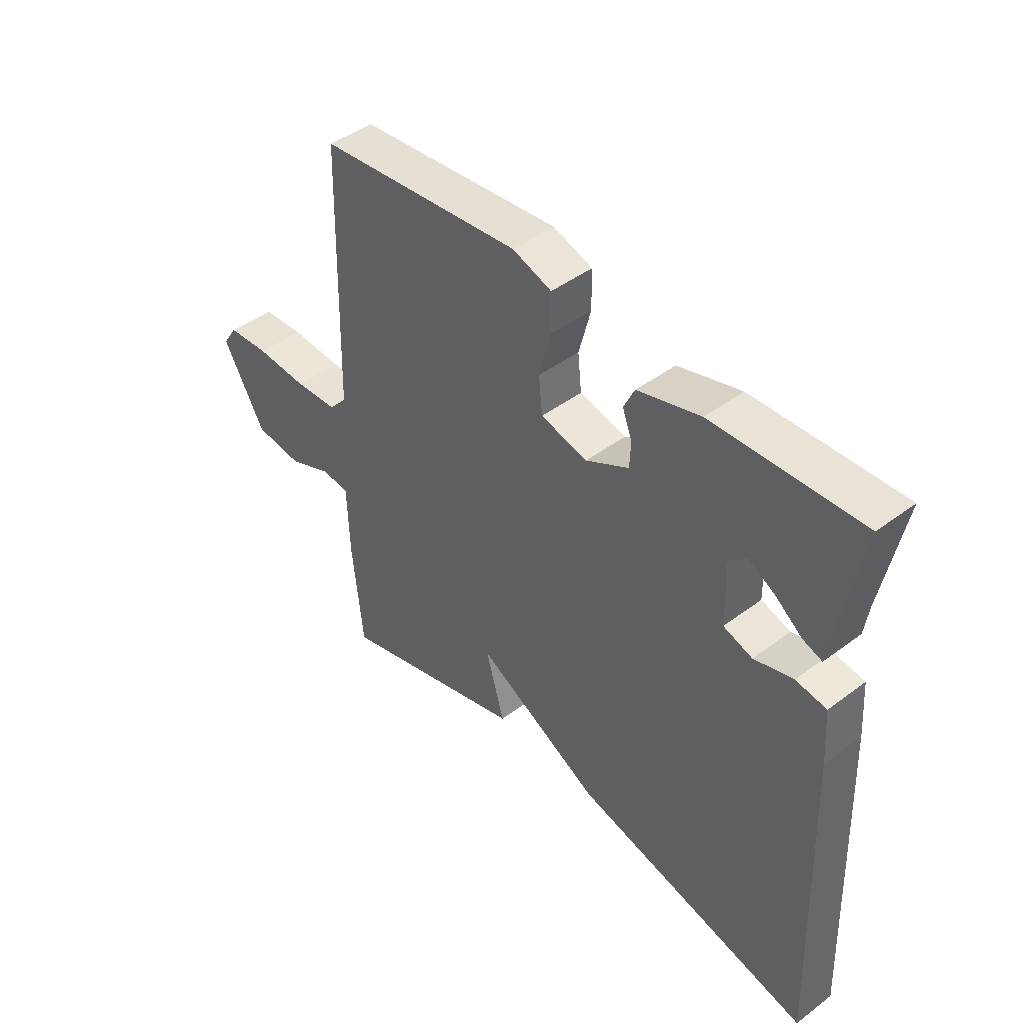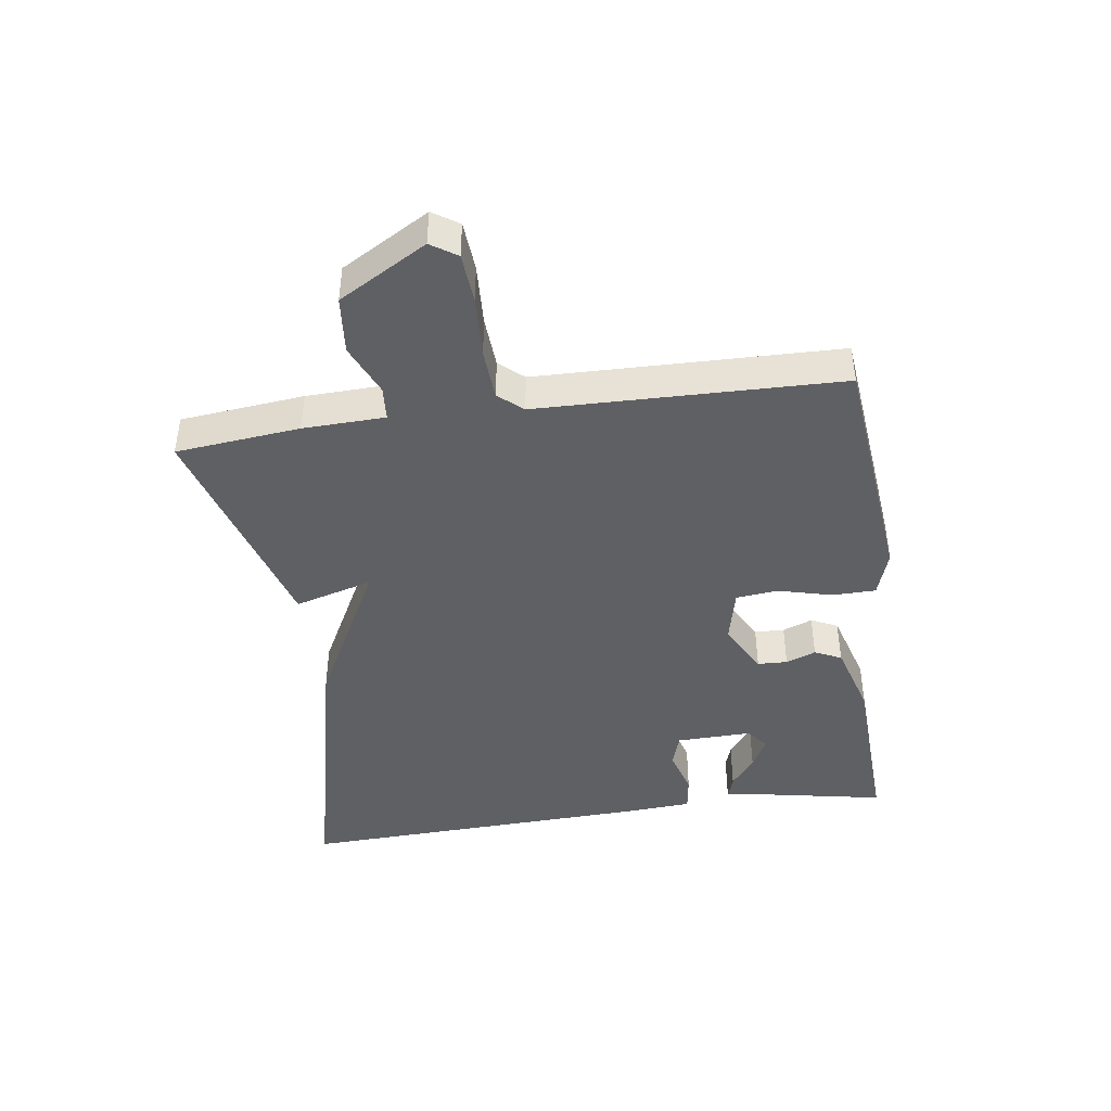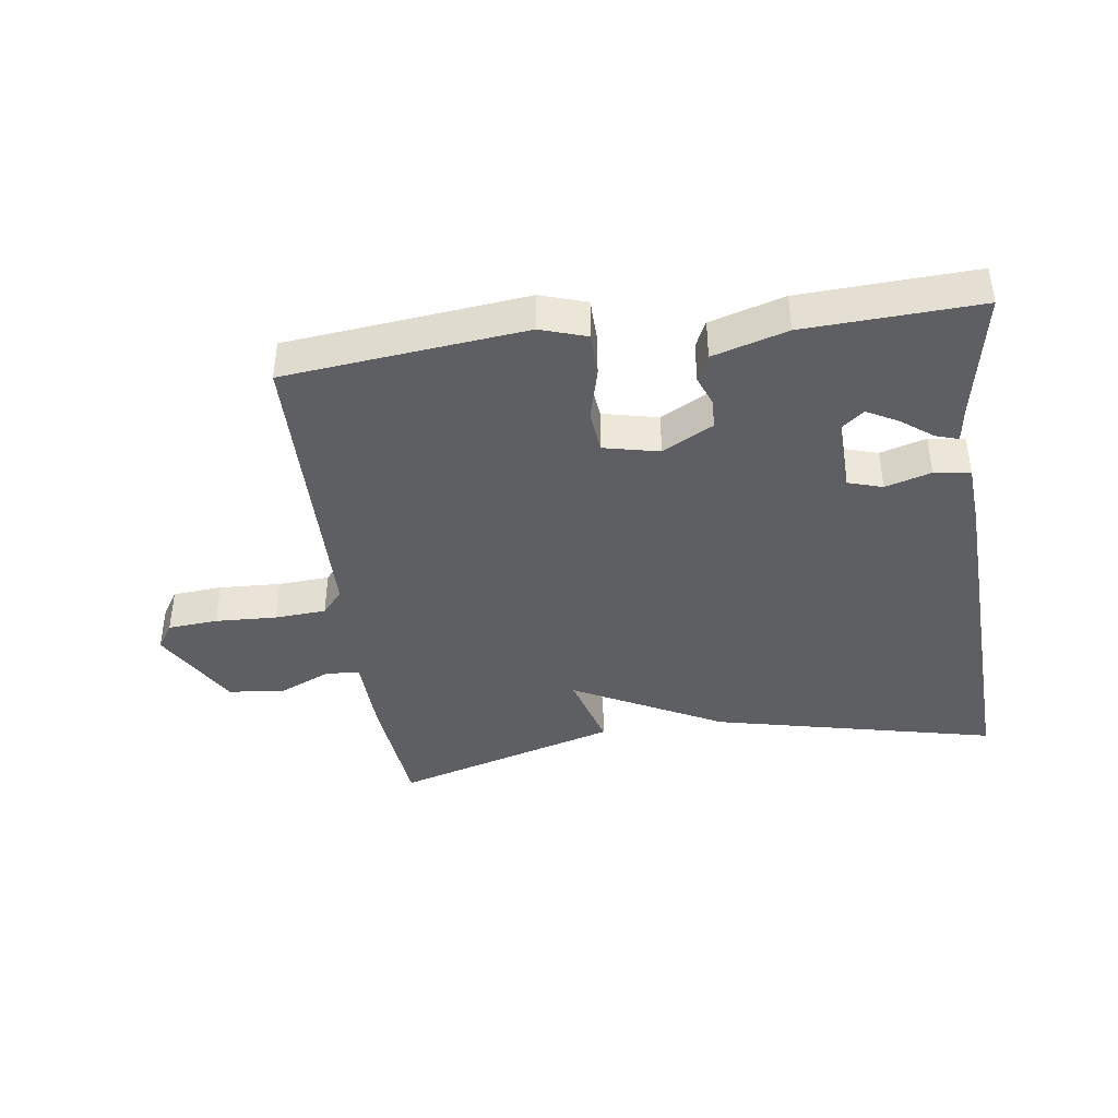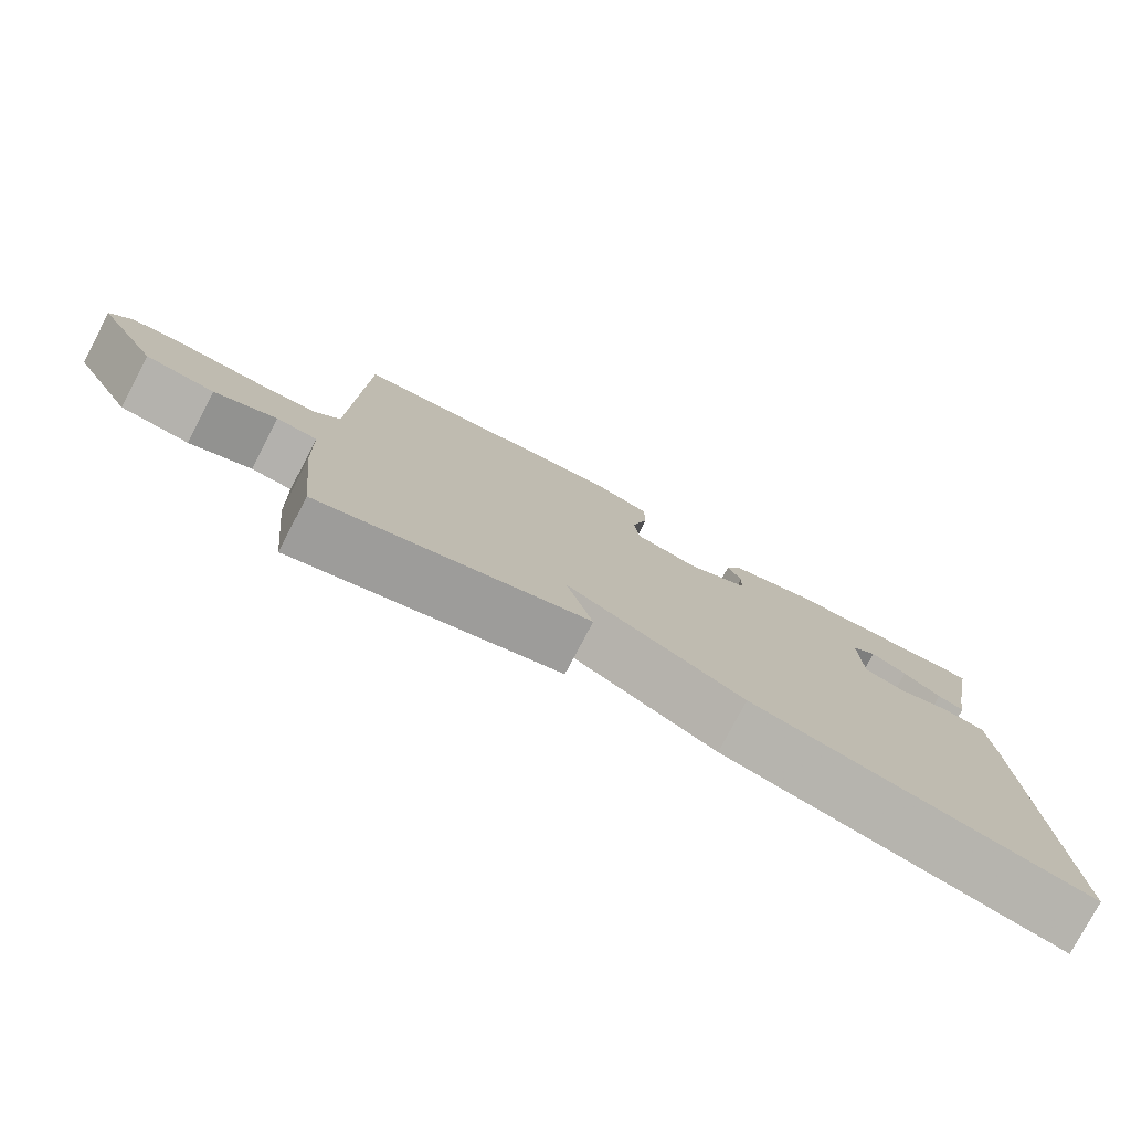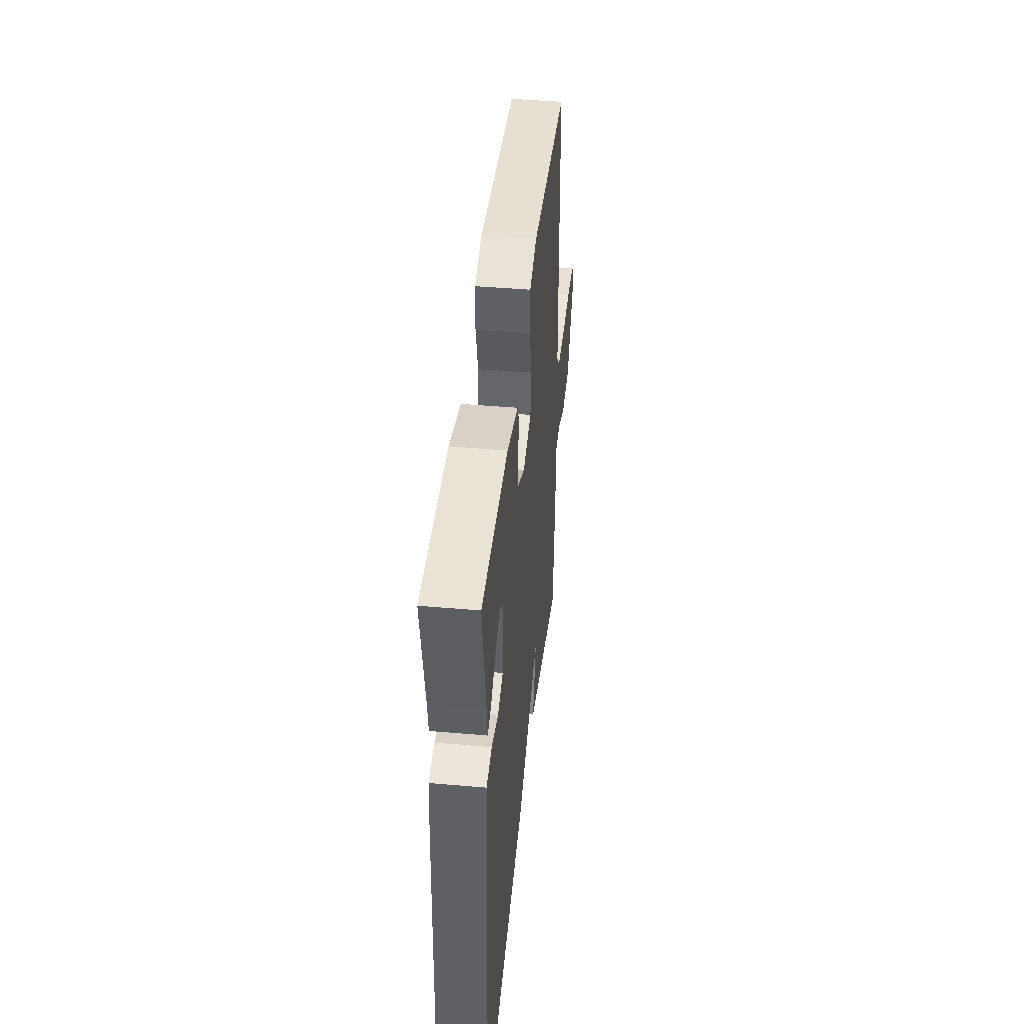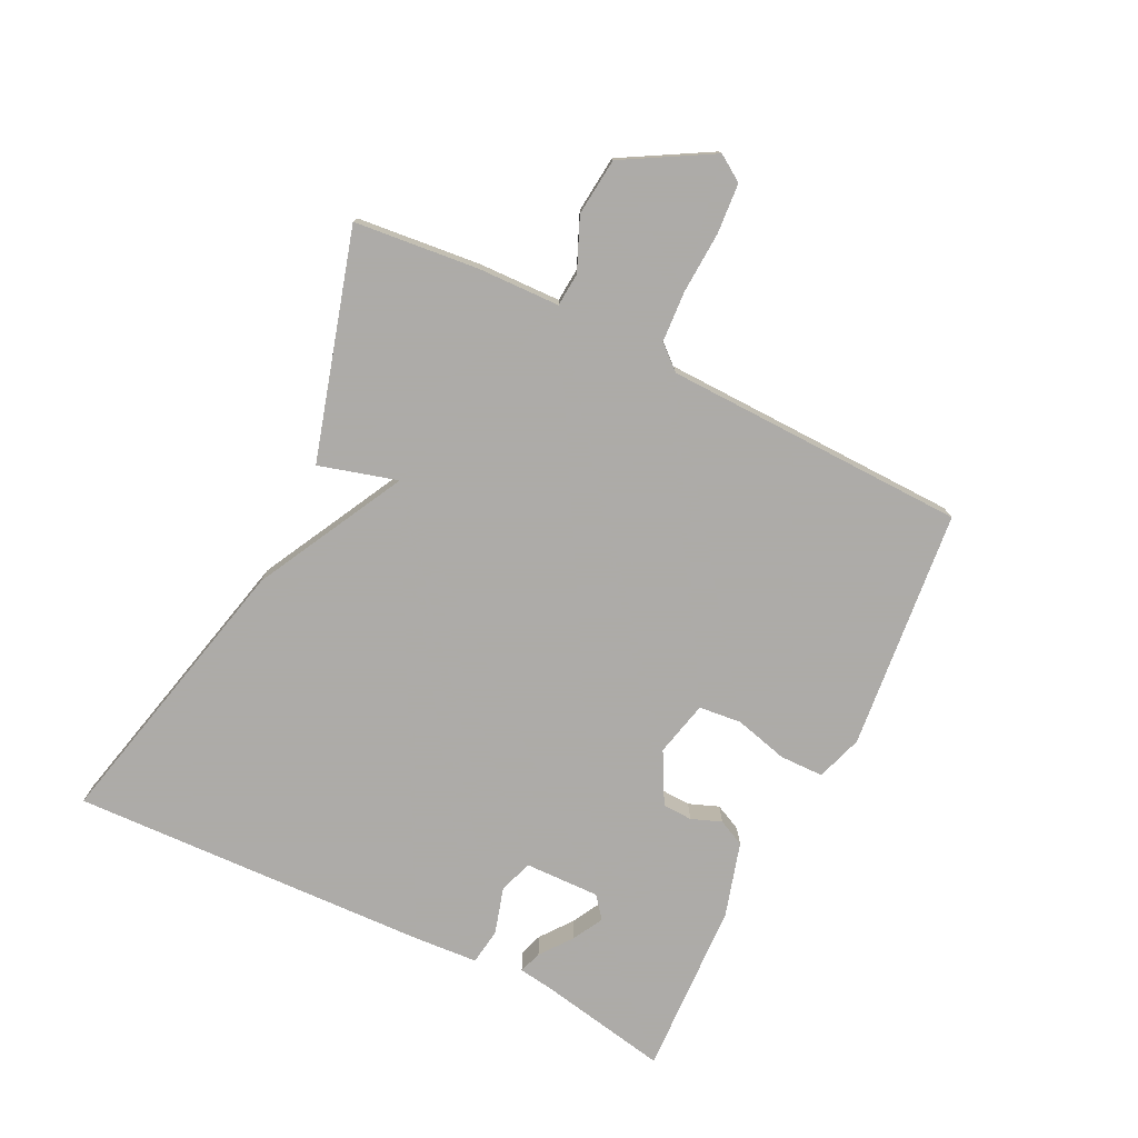
<metadata>
{"format":"obj","ext":"obj","renderer":"f3d","projection":"perspective","resolution":1024,"background":"white","views":[{"elev":44.4,"azim":48.8,"up":"+Z"},{"elev":-43.3,"azim":-81.9,"up":"+Y"},{"elev":-40.9,"azim":8.1,"up":"+Y"},{"elev":-78.0,"azim":-27.7,"up":"+Z"},{"elev":43.4,"azim":95.9,"up":"+Z"},{"elev":-76.5,"azim":-116.3,"up":"+Y"}]}
</metadata>
<code>
v 0.5 0.07 -0.5
v 0.054 0.07 -0.397
v -0.181 0.07 -0.274
v -0.146 0.07 -0.397
v -0.5 0.07 -0.5
v -0.52 0.07 -0.305
v -0.524 0.07 -0.176
v -0.577 0.07 -0.172
v -0.658 0.07 -0.207
v -0.748 0.07 -0.198
v -0.827 0.07 -0.06
v -0.8 0.07 -0.019
v -0.722 0.07 -0.013
v -0.625 0.07 -0.018
v -0.544 0.07 -0.013
v -0.511 0.07 0.025
v -0.5 0.07 0.5
v -0.122 0.07 0.539
v -0.049 0.07 0.515
v -0.048 0.07 0.446
v -0.07 0.07 0.362
v -0.063 0.07 0.295
v 0.024 0.07 0.275
v 0.104 0.07 0.318
v 0.106 0.07 0.365
v 0.088 0.07 0.412
v 0.108 0.07 0.454
v 0.225 0.07 0.488
v 0.5 0.07 0.5
v 0.461 0.07 0.296
v 0.453 0.07 0.24
v 0.417 0.07 0.252
v 0.367 0.07 0.29
v 0.319 0.07 0.316
v 0.285 0.07 0.289
v 0.288 0.07 0.17
v 0.342 0.07 0.153
v 0.414 0.07 0.174
v 0.471 0.07 0.166
v 0.478 0.07 0.066
v 0.5 0 -0.5
v 0.054 0 -0.397
v -0.181 0 -0.274
v -0.146 0 -0.397
v -0.5 0 -0.5
v -0.52 0 -0.305
v -0.524 0 -0.176
v -0.577 0 -0.172
v -0.658 0 -0.207
v -0.748 0 -0.198
v -0.827 0 -0.06
v -0.8 0 -0.019
v -0.722 0 -0.013
v -0.625 0 -0.018
v -0.544 0 -0.013
v -0.511 0 0.025
v -0.5 0 0.5
v -0.122 0 0.539
v -0.049 0 0.515
v -0.048 0 0.446
v -0.07 0 0.362
v -0.063 0 0.295
v 0.024 0 0.275
v 0.104 0 0.318
v 0.106 0 0.365
v 0.088 0 0.412
v 0.108 0 0.454
v 0.225 0 0.488
v 0.5 0 0.5
v 0.461 0 0.296
v 0.453 0 0.24
v 0.417 0 0.252
v 0.367 0 0.29
v 0.319 0 0.316
v 0.285 0 0.289
v 0.288 0 0.17
v 0.342 0 0.153
v 0.414 0 0.174
v 0.471 0 0.166
v 0.478 0 0.066
f 1 2 3
f 40 1 3
f 39 40 3
f 38 39 3
f 37 38 3
f 36 37 3
f 35 36 3
f 30 31 32 33
f 30 33 34
f 29 30 34
f 28 29 34
f 27 28 34
f 26 27 34
f 25 26 34
f 24 25 34 35
f 19 20 21
f 18 19 21
f 17 18 21
f 16 17 21
f 15 16 21 22
f 12 13 14
f 11 12 14
f 10 11 14
f 9 10 14
f 8 9 14
f 7 8 14 15
f 5 6 7
f 4 5 7
f 3 4 7
f 35 3 7
f 24 35 7
f 23 24 7
f 7 15 22 23
f 43 42 41
f 43 41 80
f 43 80 79
f 43 79 78
f 43 78 77
f 43 77 76
f 43 76 75
f 73 72 71 70
f 74 73 70
f 74 70 69
f 74 69 68
f 74 68 67
f 74 67 66
f 74 66 65
f 75 74 65 64
f 61 60 59
f 61 59 58
f 61 58 57
f 61 57 56
f 62 61 56 55
f 54 53 52
f 54 52 51
f 54 51 50
f 54 50 49
f 54 49 48
f 55 54 48 47
f 47 46 45
f 47 45 44
f 47 44 43
f 47 43 75
f 47 75 64
f 47 64 63
f 63 62 55 47
f 1 41 42 2
f 2 42 43 3
f 3 43 44 4
f 4 44 45 5
f 5 45 46 6
f 6 46 47 7
f 7 47 48 8
f 8 48 49 9
f 9 49 50 10
f 10 50 51 11
f 11 51 52 12
f 12 52 53 13
f 13 53 54 14
f 14 54 55 15
f 15 55 56 16
f 16 56 57 17
f 17 57 58 18
f 18 58 59 19
f 19 59 60 20
f 20 60 61 21
f 21 61 62 22
f 22 62 63 23
f 23 63 64 24
f 24 64 65 25
f 25 65 66 26
f 26 66 67 27
f 27 67 68 28
f 28 68 69 29
f 29 69 70 30
f 30 70 71 31
f 31 71 72 32
f 32 72 73 33
f 33 73 74 34
f 34 74 75 35
f 35 75 76 36
f 36 76 77 37
f 37 77 78 38
f 38 78 79 39
f 39 79 80 40
f 40 80 41 1

</code>
